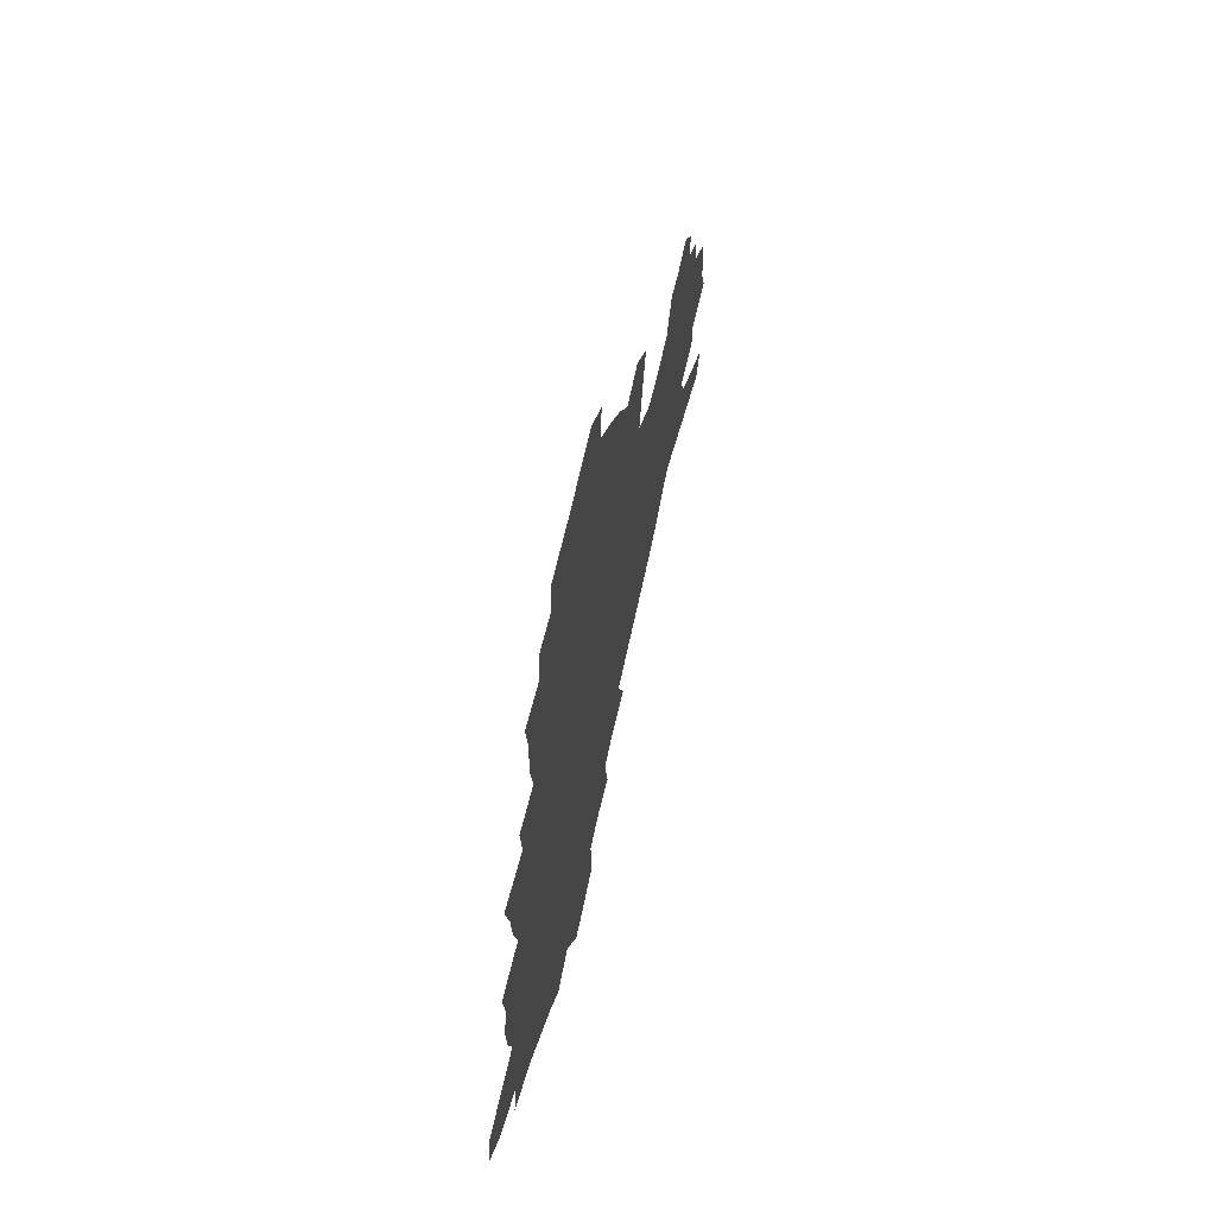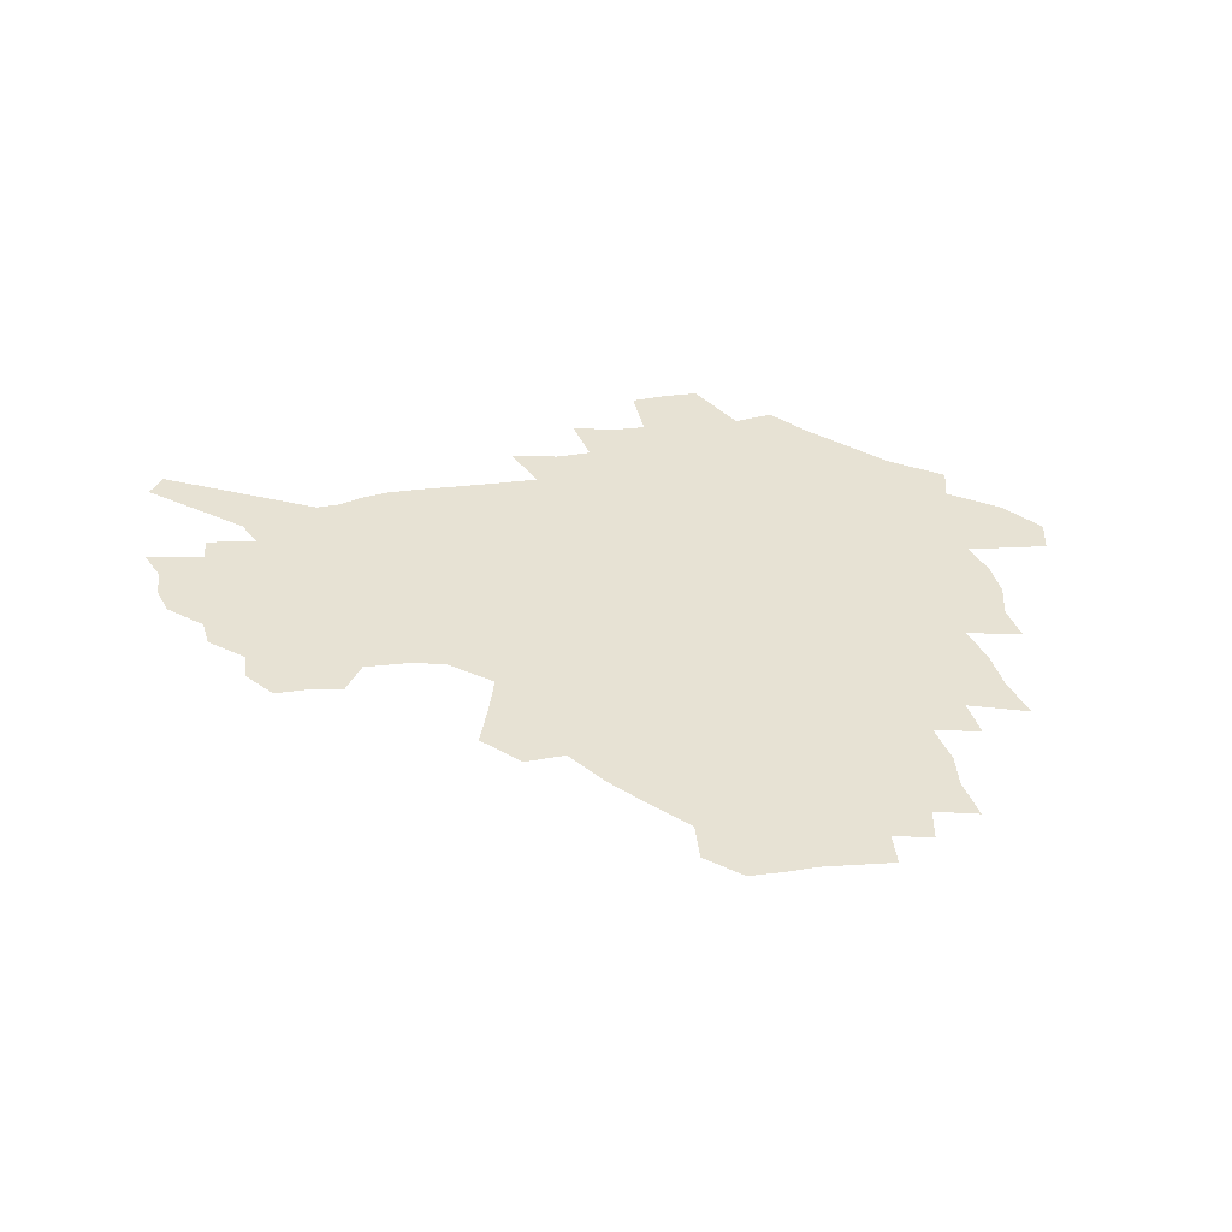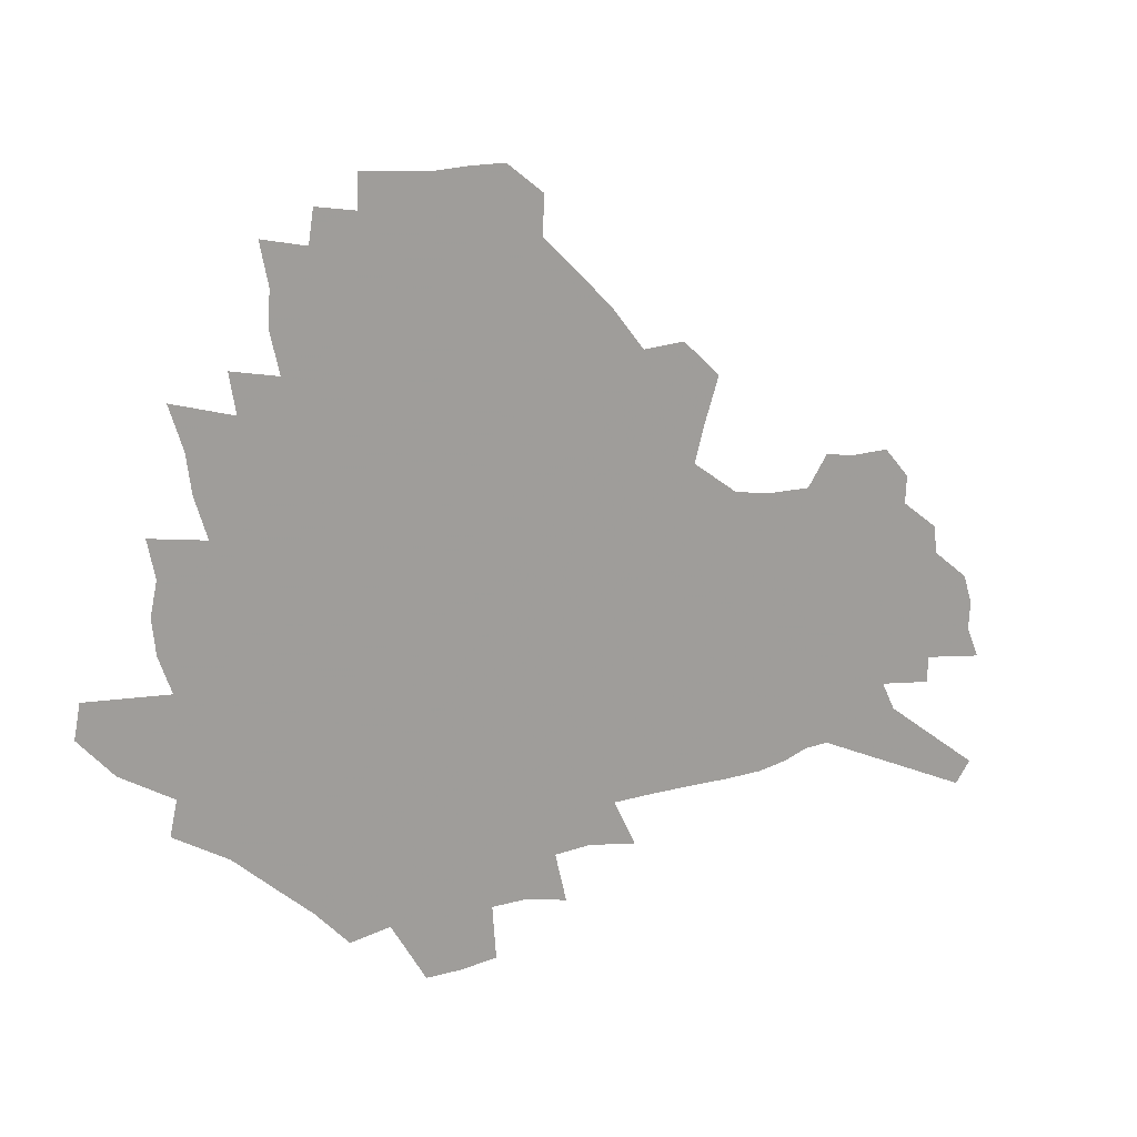
<metadata>
{"format":"obj","ext":"obj","renderer":"f3d","projection":"perspective","resolution":1024,"background":"white","views":[{"elev":60.9,"azim":-78.4,"up":"+Y"},{"elev":39.8,"azim":171.3,"up":"+Z"},{"elev":18.7,"azim":-28.1,"up":"+Y"}]}
</metadata>
<code>
v 224.9 186.4 0
v 209.7 203.8 0
v 212.5 218.5 0
v 244.7 157 0
v 248 171.9 0
v 248.2 186.3 0
v 249.8 200.7 0
v 248.9 215.2 0
v 243.3 231.3 0
v 241.7 246.9 0
v 244.8 261.5 0
v 241.5 278.1 0
v 268.8 142.1 0
v 273.4 157.4 0
v 274.8 171.5 0
v 275.3 185.1 0
v 270.2 199.8 0
v 269.9 213.9 0
v 270 228.2 0
v 271.4 242.3 0
v 268.8 257.7 0
v 266 273.7 0
v 260.4 292 0
v 258.3 308.8 0
v 252.2 328.2 0
v 285.8 126.4 0
v 290.6 143 0
v 295.5 158.4 0
v 296.3 171.7 0
v 293.2 185 0
v 291.1 198.6 0
v 290.5 212.3 0
v 287.9 226.7 0
v 289.3 240.4 0
v 289 254.6 0
v 286.5 270.1 0
v 282.7 287.2 0
v 280.6 303.7 0
v 279.1 320.1 0
v 276.3 337.4 0
v 302.6 111 0
v 306.3 128.7 0
v 309.5 144.6 0
v 311.6 158.9 0
v 312.1 171.9 0
v 310.7 184.8 0
v 309.5 197.8 0
v 307.7 211.3 0
v 306.9 224.9 0
v 305.3 238.9 0
v 306.3 252.4 0
v 304 267.6 0
v 300.8 284.4 0
v 297 302.2 0
v 297.5 317.3 0
v 297 333 0
v 292.8 351.4 0
v 293.8 366.6 0
v 290.2 385.2 0
v 317.9 94.3 0
v 320.4 112.9 0
v 322.7 130 0
v 324.3 145.1 0
v 325.9 159.3 0
v 326.4 172.2 0
v 325.7 184.7 0
v 324.5 197.5 0
v 324 210.4 0
v 323.7 223.4 0
v 322.7 236.9 0
v 320.9 251.5 0
v 318.6 267.1 0
v 316.9 282.8 0
v 314.8 299.4 0
v 312.3 316.9 0
v 314 331.3 0
v 313.3 347.1 0
v 312.4 363.3 0
v 309.8 380.7 0
v 312.1 395.1 0
v 335.9 97.28 0
v 336.8 115 0
v 337.8 131.1 0
v 338.8 146.2 0
v 339.2 159.6 0
v 339.6 172.5 0
v 339.3 184.9 0
v 339 197.2 0
v 337.9 210 0
v 337.5 222.8 0
v 337.2 235.7 0
v 335 250.6 0
v 335.4 264.2 0
v 332.5 281.3 0
v 330.2 298.6 0
v 329.8 314.3 0
v 329.8 329.8 0
v 329.1 345.9 0
v 329 361.5 0
v 328.9 377.2 0
v 329.6 392.1 0
v 330.1 406.7 0
v 351.5 70.15 0
v 351.2 96.38 0
v 351.4 115.5 0
v 352.1 133 0
v 352.2 147.1 0
v 352.1 160.1 0
v 352.1 172.8 0
v 351.9 185 0
v 351.8 197.2 0
v 351.3 209.6 0
v 351.2 222.1 0
v 350.5 235.3 0
v 350.4 248.4 0
v 348.9 263.6 0
v 346.7 281.2 0
v 345.9 296.9 0
v 345.2 313.2 0
v 345.2 328.6 0
v 344.9 344.6 0
v 344.7 360.4 0
v 345.8 375 0
v 344.8 391.4 0
v 346 405.5 0
v 367.5 70.06 0
v 366.4 97.89 0
v 365.5 116.3 0
v 365.2 133.9 0
v 364.8 147.3 0
v 364.5 160.1 0
v 364.2 172.7 0
v 364 185.1 0
v 363.8 197.3 0
v 363.7 209.6 0
v 363.4 222.2 0
v 363.2 234.9 0
v 363.1 248 0
v 363 261.4 0
v 360.6 280.7 0
v 359.8 298.1 0
v 359.9 312.7 0
v 359.9 328.8 0
v 360.4 343.7 0
v 360.4 359.3 0
v 361.1 374.1 0
v 361.1 389.7 0
v 361.6 404.3 0
v 383.8 71.69 0
v 382.1 95.48 0
v 379.7 116.8 0
v 377.8 134.7 0
v 377.5 147.5 0
v 376.9 160.3 0
v 376.5 172.8 0
v 376.1 185.1 0
v 375.9 197.4 0
v 375.8 209.8 0
v 375.7 222.2 0
v 375.6 234.7 0
v 376.3 246.8 0
v 375.7 261.1 0
v 375 277.6 0
v 373.9 297.2 0
v 374.3 312.8 0
v 374.7 328.3 0
v 375.4 343 0
v 375.8 358.4 0
v 376.1 374 0
v 376.3 389.6 0
v 376.3 405 0
v 398.3 95.44 0
v 394.2 116.6 0
v 392.6 132.1 0
v 390.5 147.3 0
v 389.2 160.7 0
v 388.9 172.9 0
v 388.3 185.5 0
v 387.9 197.6 0
v 388 210 0
v 387.8 222.4 0
v 388 234.4 0
v 388.2 247 0
v 388.3 261.4 0
v 388.3 277.5 0
v 388.4 294.6 0
v 388.5 312.9 0
v 389.5 327.9 0
v 390.5 343.1 0
v 391 358.6 0
v 391.5 374.6 0
v 391.6 389.9 0
v 391.3 404.9 0
v 417 90.62 0
v 411.8 112.8 0
v 407.3 131.4 0
v 404.5 146.4 0
v 402.8 160 0
v 401.1 173.6 0
v 400.1 186 0
v 400 198 0
v 399.3 210.2 0
v 399.9 222.3 0
v 400 234.5 0
v 400.2 246.6 0
v 400.9 260.2 0
v 401.7 275.3 0
v 402.6 292.2 0
v 403.8 309.3 0
v 404.8 325.9 0
v 405.7 342.7 0
v 406.8 359.9 0
v 406.9 374.8 0
v 407.6 391.9 0
v 428.1 113.7 0
v 423.2 130.6 0
v 419.9 145.3 0
v 416.1 160.4 0
v 414.9 173.1 0
v 414.2 185.5 0
v 413.4 197.8 0
v 412.5 210.2 0
v 412.2 222.4 0
v 412.7 234.7 0
v 412.4 246.9 0
v 413.3 259.8 0
v 414.9 275.1 0
v 416.3 290.1 0
v 418.5 309.2 0
v 420.2 326 0
v 421.5 343 0
v 422.3 359.6 0
v 450 109.7 0
v 440.1 130.8 0
v 434.3 146.1 0
v 431.1 159.7 0
v 428.8 172.8 0
v 427.6 185.3 0
v 427 197.7 0
v 426.1 210.1 0
v 424.8 222.7 0
v 425 234.8 0
v 425.4 247.2 0
v 426.5 260.3 0
v 428.6 274.9 0
v 430.7 290.4 0
v 433 306.7 0
v 435.7 325 0
v 437.9 343.6 0
v 458.2 131 0
v 452.6 144.9 0
v 448.7 158.4 0
v 444.3 172.3 0
v 443 184.7 0
v 443 197 0
v 438.9 210.8 0
v 438.2 222.8 0
v 438.3 235 0
v 439.1 247.5 0
v 440.5 260.5 0
v 442.4 274.4 0
v 445.2 289.8 0
v 449.1 307.4 0
v 452.2 325.2 0
v 476.9 130.8 0
v 470.6 144.6 0
v 465.1 158.4 0
v 463.2 170.9 0
v 459.4 184.2 0
v 458.6 196.5 0
v 455 210 0
v 453.1 222.6 0
v 453.3 235 0
v 453.9 247.6 0
v 454.4 260.3 0
v 457.6 274.3 0
v 462 290.3 0
v 465.4 307.1 0
v 470.8 326.5 0
v 495.5 130.3 0
v 485.4 146 0
v 483 158.1 0
v 478.4 171.3 0
v 476.7 183.5 0
v 473.4 196.5 0
v 470.8 209.3 0
v 467.5 222.5 0
v 467.9 234.7 0
v 470.5 247.4 0
v 473.3 260.7 0
v 476.7 274.4 0
v 481.3 291.2 0
v 487.6 310.4 0
v 512.2 130.6 0
v 501.2 146.8 0
v 498.5 158.5 0
v 493.3 171.7 0
v 491.5 183.6 0
v 487.2 197 0
v 484.9 209.4 0
v 483.1 221.9 0
v 485.2 234 0
v 488.5 246.4 0
v 496.6 259.5 0
v 525.3 132.9 0
v 515.5 148.1 0
v 511 160.4 0
v 507.7 172.5 0
v 504.1 184.9 0
v 501.3 197.1 0
v 498.9 209.2 0
v 496.4 221.2 0
v 499 232.5 0
v 503.1 244.1 0
v 512.3 256.4 0
v 535.5 136.6 0
v 530.2 148.8 0
v 524.9 161.3 0
v 522.2 172.9 0
v 519.6 184.7 0
v 518.3 196.4 0
v 515.5 208.5 0
v 514.9 219.9 0
v 514.3 231.2 0
v 517.5 242 0
v 532.7 256 0
v 541.7 269.7 0
v 546.6 137.1 0
v 543 149.9 0
v 540.3 161.2 0
v 537.7 172.8 0
v 533.8 184.8 0
v 533.7 196.1 0
v 535.7 207.4 0
v 533.9 219 0
v 537.3 230.6 0
v 541.7 242.4 0
v 547.3 254.6 0
v 554 267.3 0
v 618.4 103.2 0
v 560 149.4 0
v 560.9 159.8 0
v 557.3 171.8 0
v 556.3 183.3 0
v 558.1 194.7 0
v 558.2 206.4 0
v 558.2 218.2 0
v 562.7 230.1 0
v 560.3 242 0
v 564.2 254 0
v 572 267.5 0
v 625.3 112.8 0
v 581.7 146.6 0
v 575.5 159.6 0
v 577.5 170.4 0
v 575.6 182.2 0
v 575.2 193.8 0
v 576.2 205.6 0
v 578.4 217.5 0
v 580.5 229.6 0
v 583 241.8 0
v 583.6 254.1 0
v 599.2 156.2 0
v 599.7 167.8 0
v 594.7 180.7 0
v 589.8 193.3 0
v 596.1 204.4 0
v 601.1 216.3 0
v 599.3 229 0
v 626.5 163.8 0
v 620.6 177.6 0
v 621.2 190 0
v 617.1 203 0
f 5 6 1
f 1 6 2
f 6 7 2
f 2 7 3
f 7 8 3
f 13 14 4
f 4 14 5
f 14 15 5
f 5 15 6
f 15 16 6
f 6 16 7
f 16 17 7
f 7 17 8
f 17 18 8
f 8 18 9
f 18 19 9
f 9 19 10
f 19 20 10
f 10 20 11
f 20 21 11
f 11 21 12
f 21 22 12
f 26 27 13
f 13 27 14
f 27 28 14
f 14 28 15
f 28 29 15
f 15 29 16
f 29 30 16
f 16 30 17
f 30 31 17
f 17 31 18
f 31 32 18
f 18 32 19
f 32 33 19
f 19 33 20
f 33 34 20
f 20 34 21
f 34 35 21
f 21 35 22
f 35 36 22
f 22 36 23
f 36 37 23
f 23 37 24
f 37 38 24
f 24 38 25
f 38 39 25
f 41 42 26
f 26 42 27
f 42 43 27
f 27 43 28
f 43 44 28
f 28 44 29
f 44 45 29
f 29 45 30
f 45 46 30
f 30 46 31
f 46 47 31
f 31 47 32
f 47 48 32
f 32 48 33
f 48 49 33
f 33 49 34
f 49 50 34
f 34 50 35
f 50 51 35
f 35 51 36
f 51 52 36
f 36 52 37
f 52 53 37
f 37 53 38
f 53 54 38
f 38 54 39
f 54 55 39
f 39 55 40
f 55 56 40
f 60 61 41
f 41 61 42
f 61 62 42
f 42 62 43
f 62 63 43
f 43 63 44
f 63 64 44
f 44 64 45
f 64 65 45
f 45 65 46
f 65 66 46
f 46 66 47
f 66 67 47
f 47 67 48
f 67 68 48
f 48 68 49
f 68 69 49
f 49 69 50
f 69 70 50
f 50 70 51
f 70 71 51
f 51 71 52
f 71 72 52
f 52 72 53
f 72 73 53
f 53 73 54
f 73 74 54
f 54 74 55
f 74 75 55
f 55 75 56
f 75 76 56
f 56 76 57
f 76 77 57
f 57 77 58
f 77 78 58
f 58 78 59
f 78 79 59
f 60 81 61
f 81 82 61
f 61 82 62
f 82 83 62
f 62 83 63
f 83 84 63
f 63 84 64
f 84 85 64
f 64 85 65
f 85 86 65
f 65 86 66
f 86 87 66
f 66 87 67
f 87 88 67
f 67 88 68
f 88 89 68
f 68 89 69
f 89 90 69
f 69 90 70
f 90 91 70
f 70 91 71
f 91 92 71
f 71 92 72
f 92 93 72
f 72 93 73
f 93 94 73
f 73 94 74
f 94 95 74
f 74 95 75
f 95 96 75
f 75 96 76
f 96 97 76
f 76 97 77
f 97 98 77
f 77 98 78
f 98 99 78
f 78 99 79
f 99 100 79
f 79 100 80
f 100 101 80
f 103 104 81
f 81 104 82
f 104 105 82
f 82 105 83
f 105 106 83
f 83 106 84
f 106 107 84
f 84 107 85
f 107 108 85
f 85 108 86
f 108 109 86
f 86 109 87
f 109 110 87
f 87 110 88
f 110 111 88
f 88 111 89
f 111 112 89
f 89 112 90
f 112 113 90
f 90 113 91
f 113 114 91
f 91 114 92
f 114 115 92
f 92 115 93
f 115 116 93
f 93 116 94
f 116 117 94
f 94 117 95
f 117 118 95
f 95 118 96
f 118 119 96
f 96 119 97
f 119 120 97
f 97 120 98
f 120 121 98
f 98 121 99
f 121 122 99
f 99 122 100
f 122 123 100
f 100 123 101
f 123 124 101
f 101 124 102
f 124 125 102
f 103 126 104
f 126 127 104
f 104 127 105
f 127 128 105
f 105 128 106
f 128 129 106
f 106 129 107
f 129 130 107
f 107 130 108
f 130 131 108
f 108 131 109
f 131 132 109
f 109 132 110
f 132 133 110
f 110 133 111
f 133 134 111
f 111 134 112
f 134 135 112
f 112 135 113
f 135 136 113
f 113 136 114
f 136 137 114
f 114 137 115
f 137 138 115
f 115 138 116
f 138 139 116
f 116 139 117
f 139 140 117
f 117 140 118
f 140 141 118
f 118 141 119
f 141 142 119
f 119 142 120
f 142 143 120
f 120 143 121
f 143 144 121
f 121 144 122
f 144 145 122
f 122 145 123
f 145 146 123
f 123 146 124
f 146 147 124
f 124 147 125
f 147 148 125
f 126 149 127
f 149 150 127
f 127 150 128
f 150 151 128
f 128 151 129
f 151 152 129
f 129 152 130
f 152 153 130
f 130 153 131
f 153 154 131
f 131 154 132
f 154 155 132
f 132 155 133
f 155 156 133
f 133 156 134
f 156 157 134
f 134 157 135
f 157 158 135
f 135 158 136
f 158 159 136
f 136 159 137
f 159 160 137
f 137 160 138
f 160 161 138
f 138 161 139
f 161 162 139
f 139 162 140
f 162 163 140
f 140 163 141
f 163 164 141
f 141 164 142
f 164 165 142
f 142 165 143
f 165 166 143
f 143 166 144
f 166 167 144
f 144 167 145
f 167 168 145
f 145 168 146
f 168 169 146
f 146 169 147
f 169 170 147
f 147 170 148
f 170 171 148
f 150 172 151
f 172 173 151
f 151 173 152
f 173 174 152
f 152 174 153
f 174 175 153
f 153 175 154
f 175 176 154
f 154 176 155
f 176 177 155
f 155 177 156
f 177 178 156
f 156 178 157
f 178 179 157
f 157 179 158
f 179 180 158
f 158 180 159
f 180 181 159
f 159 181 160
f 181 182 160
f 160 182 161
f 182 183 161
f 161 183 162
f 183 184 162
f 162 184 163
f 184 185 163
f 163 185 164
f 185 186 164
f 164 186 165
f 186 187 165
f 165 187 166
f 187 188 166
f 166 188 167
f 188 189 167
f 167 189 168
f 189 190 168
f 168 190 169
f 190 191 169
f 169 191 170
f 191 192 170
f 170 192 171
f 192 193 171
f 172 194 173
f 194 195 173
f 173 195 174
f 195 196 174
f 174 196 175
f 196 197 175
f 175 197 176
f 197 198 176
f 176 198 177
f 198 199 177
f 177 199 178
f 199 200 178
f 178 200 179
f 200 201 179
f 179 201 180
f 201 202 180
f 180 202 181
f 202 203 181
f 181 203 182
f 203 204 182
f 182 204 183
f 204 205 183
f 183 205 184
f 205 206 184
f 184 206 185
f 206 207 185
f 185 207 186
f 207 208 186
f 186 208 187
f 208 209 187
f 187 209 188
f 209 210 188
f 188 210 189
f 210 211 189
f 189 211 190
f 211 212 190
f 190 212 191
f 212 213 191
f 191 213 192
f 213 214 192
f 192 214 193
f 195 215 196
f 215 216 196
f 196 216 197
f 216 217 197
f 197 217 198
f 217 218 198
f 198 218 199
f 218 219 199
f 199 219 200
f 219 220 200
f 200 220 201
f 220 221 201
f 201 221 202
f 221 222 202
f 202 222 203
f 222 223 203
f 203 223 204
f 223 224 204
f 204 224 205
f 224 225 205
f 205 225 206
f 225 226 206
f 206 226 207
f 226 227 207
f 207 227 208
f 227 228 208
f 208 228 209
f 228 229 209
f 209 229 210
f 229 230 210
f 210 230 211
f 230 231 211
f 211 231 212
f 231 232 212
f 212 232 213
f 215 233 216
f 233 234 216
f 216 234 217
f 234 235 217
f 217 235 218
f 235 236 218
f 218 236 219
f 236 237 219
f 219 237 220
f 237 238 220
f 220 238 221
f 238 239 221
f 221 239 222
f 239 240 222
f 222 240 223
f 240 241 223
f 223 241 224
f 241 242 224
f 224 242 225
f 242 243 225
f 225 243 226
f 243 244 226
f 226 244 227
f 244 245 227
f 227 245 228
f 245 246 228
f 228 246 229
f 246 247 229
f 229 247 230
f 247 248 230
f 230 248 231
f 248 249 231
f 231 249 232
f 234 250 235
f 250 251 235
f 235 251 236
f 251 252 236
f 236 252 237
f 252 253 237
f 237 253 238
f 253 254 238
f 238 254 239
f 254 255 239
f 239 255 240
f 255 256 240
f 240 256 241
f 256 257 241
f 241 257 242
f 257 258 242
f 242 258 243
f 258 259 243
f 243 259 244
f 259 260 244
f 244 260 245
f 260 261 245
f 245 261 246
f 261 262 246
f 246 262 247
f 262 263 247
f 247 263 248
f 263 264 248
f 248 264 249
f 250 265 251
f 265 266 251
f 251 266 252
f 266 267 252
f 252 267 253
f 267 268 253
f 253 268 254
f 268 269 254
f 254 269 255
f 269 270 255
f 255 270 256
f 270 271 256
f 256 271 257
f 271 272 257
f 257 272 258
f 272 273 258
f 258 273 259
f 273 274 259
f 259 274 260
f 274 275 260
f 260 275 261
f 275 276 261
f 261 276 262
f 276 277 262
f 262 277 263
f 277 278 263
f 263 278 264
f 278 279 264
f 265 280 266
f 280 281 266
f 266 281 267
f 281 282 267
f 267 282 268
f 282 283 268
f 268 283 269
f 283 284 269
f 269 284 270
f 284 285 270
f 270 285 271
f 285 286 271
f 271 286 272
f 286 287 272
f 272 287 273
f 287 288 273
f 273 288 274
f 288 289 274
f 274 289 275
f 289 290 275
f 275 290 276
f 290 291 276
f 276 291 277
f 291 292 277
f 277 292 278
f 292 293 278
f 278 293 279
f 280 294 281
f 294 295 281
f 281 295 282
f 295 296 282
f 282 296 283
f 296 297 283
f 283 297 284
f 297 298 284
f 284 298 285
f 298 299 285
f 285 299 286
f 299 300 286
f 286 300 287
f 300 301 287
f 287 301 288
f 301 302 288
f 288 302 289
f 302 303 289
f 289 303 290
f 303 304 290
f 290 304 291
f 294 305 295
f 305 306 295
f 295 306 296
f 306 307 296
f 296 307 297
f 307 308 297
f 297 308 298
f 308 309 298
f 298 309 299
f 309 310 299
f 299 310 300
f 310 311 300
f 300 311 301
f 311 312 301
f 301 312 302
f 312 313 302
f 302 313 303
f 313 314 303
f 303 314 304
f 314 315 304
f 305 316 306
f 316 317 306
f 306 317 307
f 317 318 307
f 307 318 308
f 318 319 308
f 308 319 309
f 319 320 309
f 309 320 310
f 320 321 310
f 310 321 311
f 321 322 311
f 311 322 312
f 322 323 312
f 312 323 313
f 323 324 313
f 313 324 314
f 324 325 314
f 314 325 315
f 325 326 315
f 316 328 317
f 328 329 317
f 317 329 318
f 329 330 318
f 318 330 319
f 330 331 319
f 319 331 320
f 331 332 320
f 320 332 321
f 332 333 321
f 321 333 322
f 333 334 322
f 322 334 323
f 334 335 323
f 323 335 324
f 335 336 324
f 324 336 325
f 336 337 325
f 325 337 326
f 337 338 326
f 326 338 327
f 338 339 327
f 328 340 329
f 340 341 329
f 329 341 330
f 341 342 330
f 330 342 331
f 342 343 331
f 331 343 332
f 343 344 332
f 332 344 333
f 344 345 333
f 333 345 334
f 345 346 334
f 334 346 335
f 346 347 335
f 335 347 336
f 347 348 336
f 336 348 337
f 348 349 337
f 337 349 338
f 349 350 338
f 338 350 339
f 350 351 339
f 340 352 341
f 352 353 341
f 341 353 342
f 353 354 342
f 342 354 343
f 354 355 343
f 343 355 344
f 355 356 344
f 344 356 345
f 356 357 345
f 345 357 346
f 357 358 346
f 346 358 347
f 358 359 347
f 347 359 348
f 359 360 348
f 348 360 349
f 360 361 349
f 349 361 350
f 361 362 350
f 350 362 351
f 354 363 355
f 363 364 355
f 355 364 356
f 364 365 356
f 356 365 357
f 365 366 357
f 357 366 358
f 366 367 358
f 358 367 359
f 367 368 359
f 359 368 360
f 368 369 360
f 360 369 361
f 364 370 365
f 370 371 365
f 365 371 366
f 371 372 366
f 366 372 367
f 372 373 367
f 367 373 368

</code>
